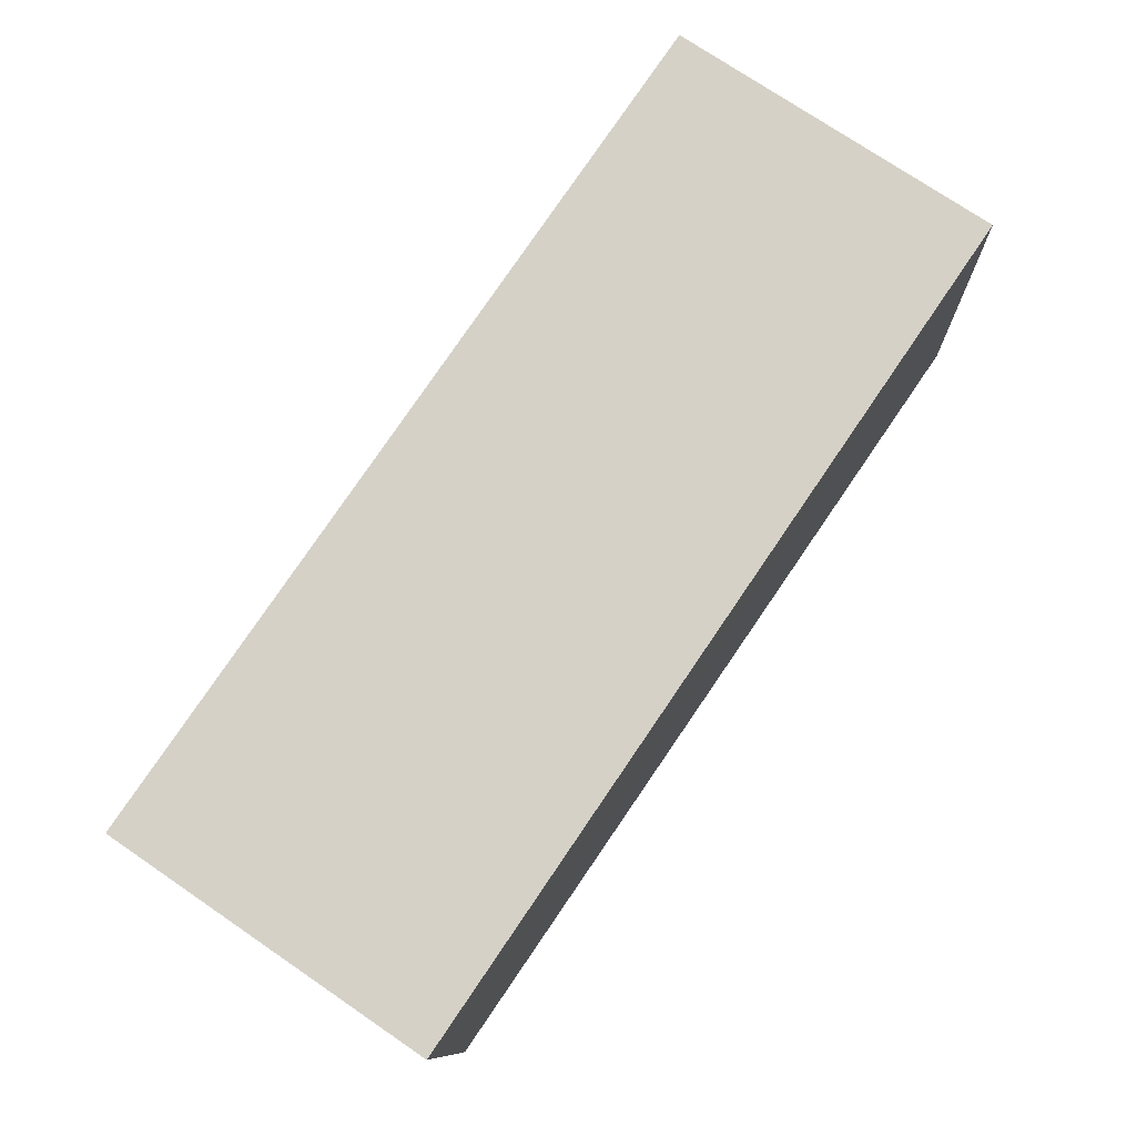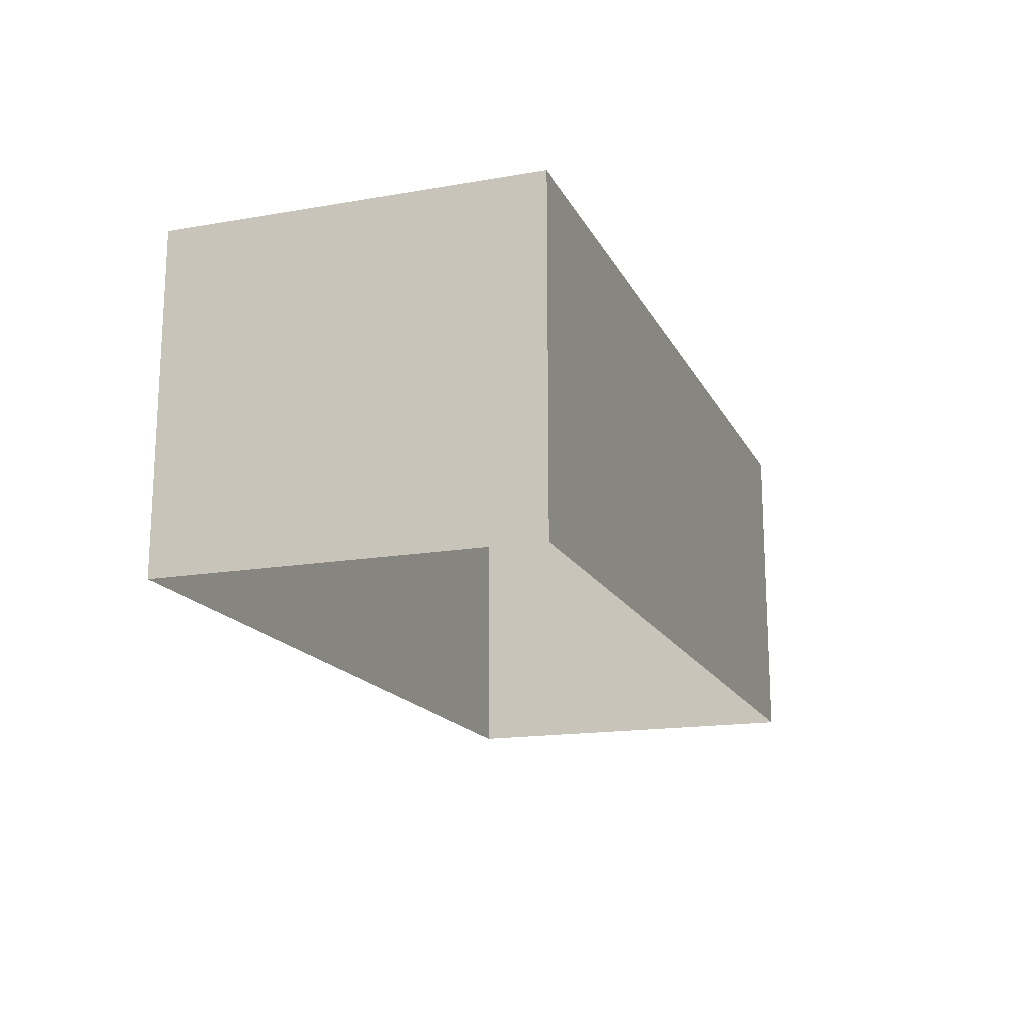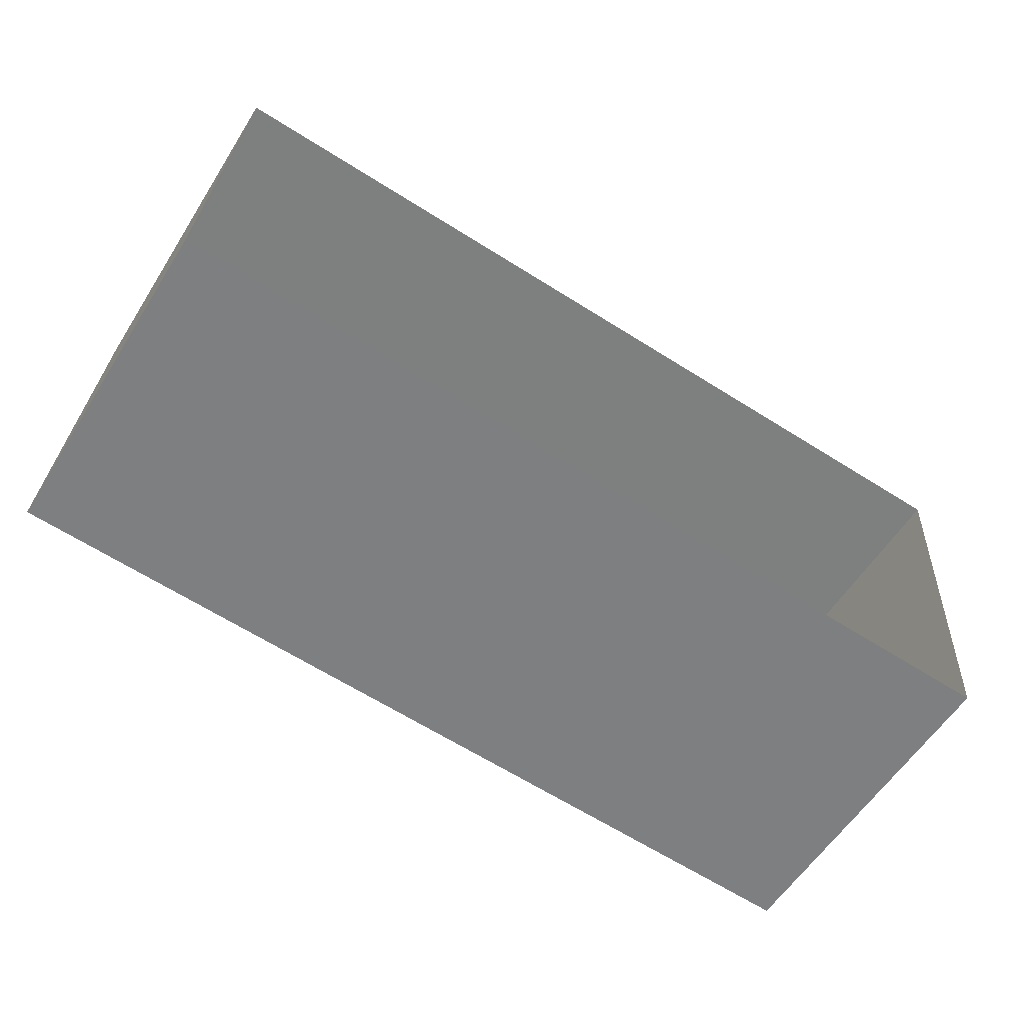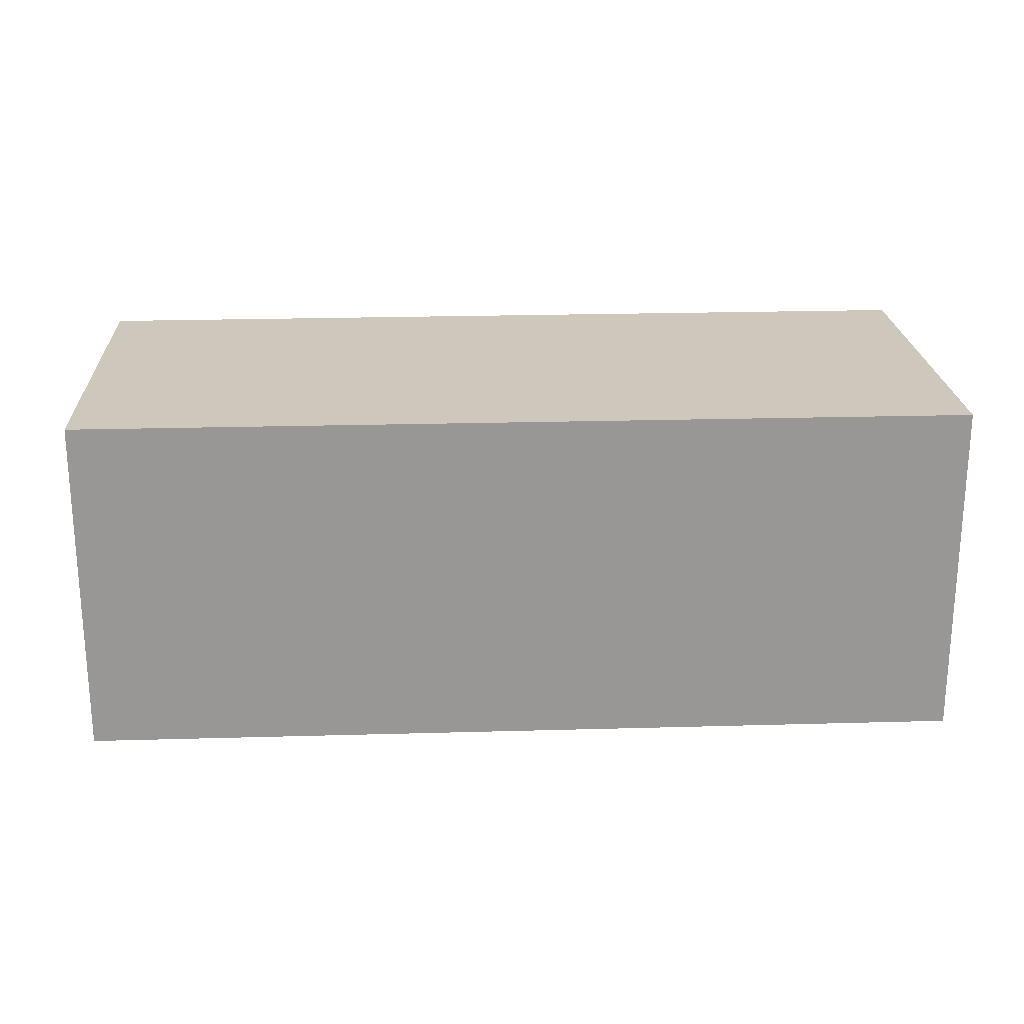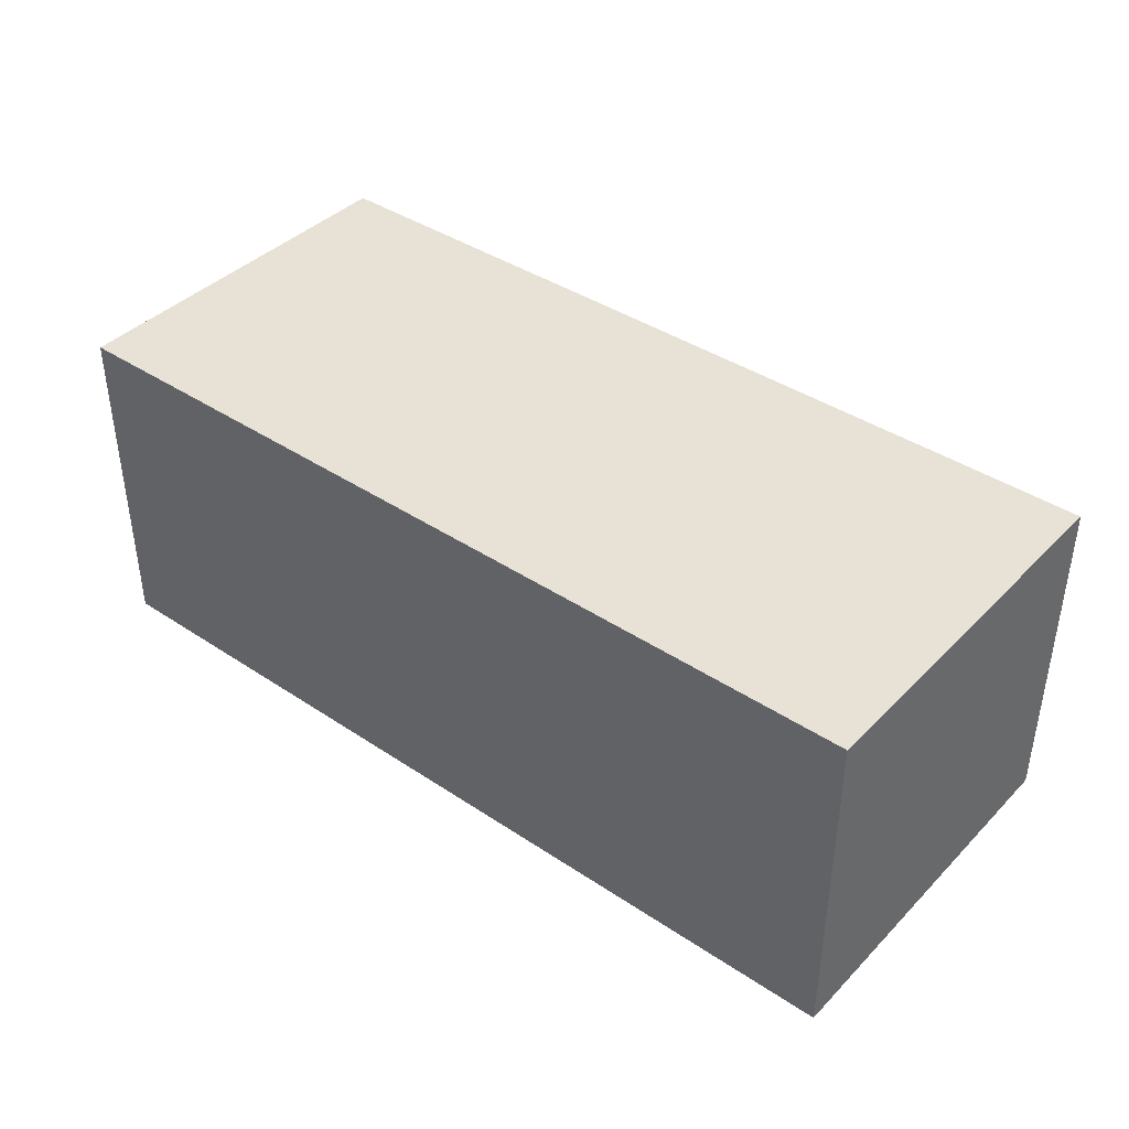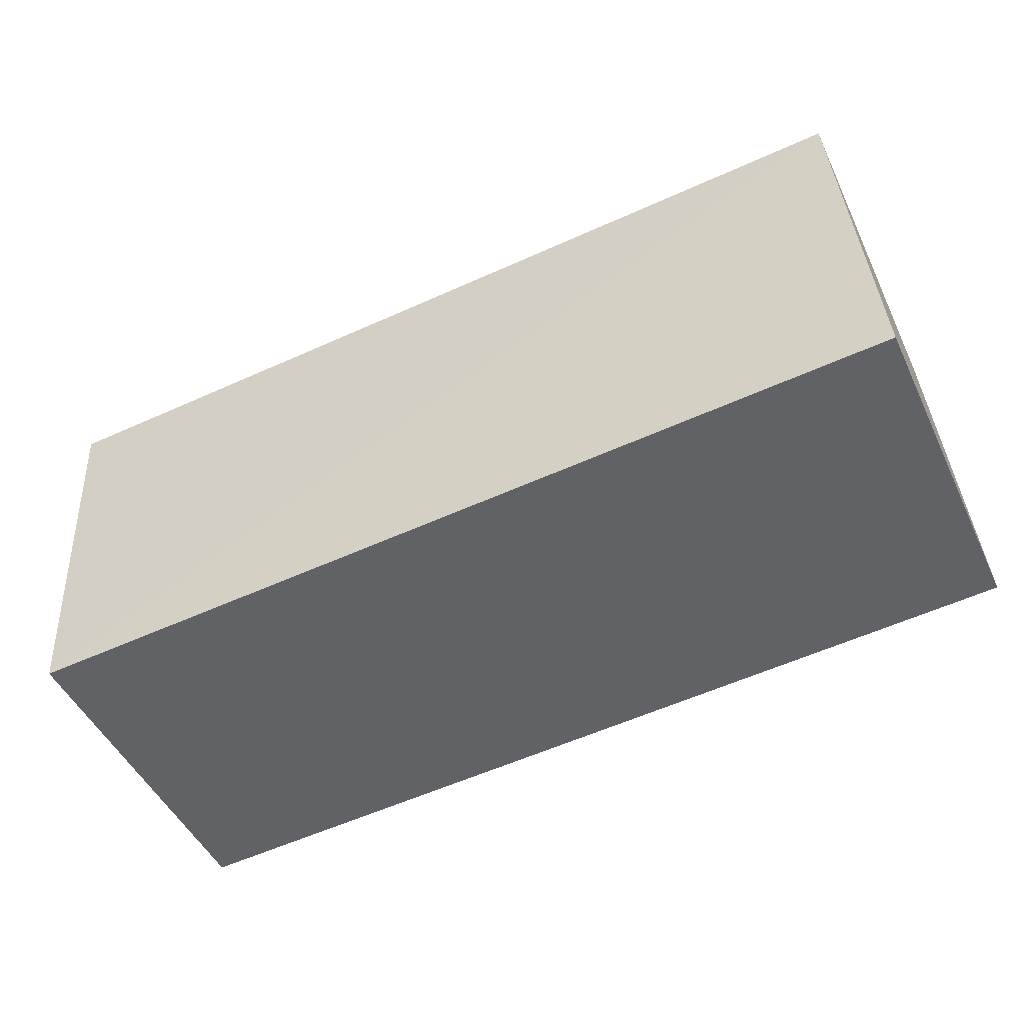
<metadata>
{"format":"obj","ext":"obj","renderer":"f3d","projection":"perspective","resolution":1024,"background":"white","views":[{"elev":75.1,"azim":-55.5,"up":"+Y"},{"elev":-16.7,"azim":113.0,"up":"+Z"},{"elev":-58.0,"azim":147.7,"up":"+Y"},{"elev":22.0,"azim":-179.3,"up":"+Z"},{"elev":40.3,"azim":-137.2,"up":"+Z"},{"elev":-49.1,"azim":24.9,"up":"+Y"}]}
</metadata>
<code>
v -2.21e+05 -1.258e+05 23.99
v -2.21e+05 -1.258e+05 23.99
v -2.21e+05 -1.258e+05 23.99
v -2.21e+05 -1.258e+05 23.99
v -2.21e+05 -1.258e+05 26.03
v -2.21e+05 -1.258e+05 26.03
v -2.21e+05 -1.258e+05 26.03
v -2.21e+05 -1.258e+05 26.03
f 1 2 3
f 4 1 3
f 5 6 7
f 8 5 7
f 5 1 4
f 6 5 4
f 7 3 2
f 8 7 2
f 7 4 3
f 7 6 4
f 8 2 1
f 5 8 1

</code>
